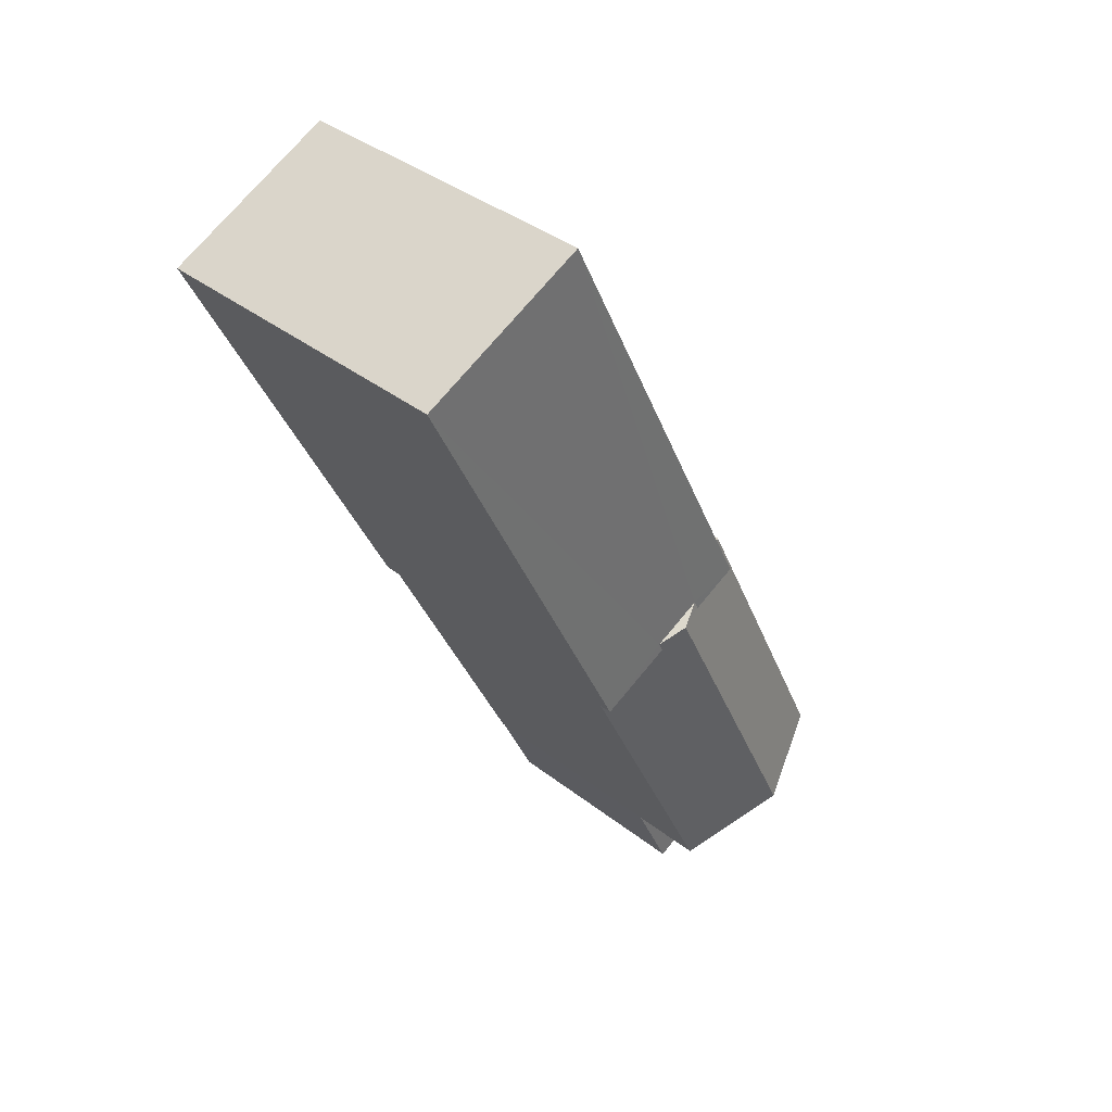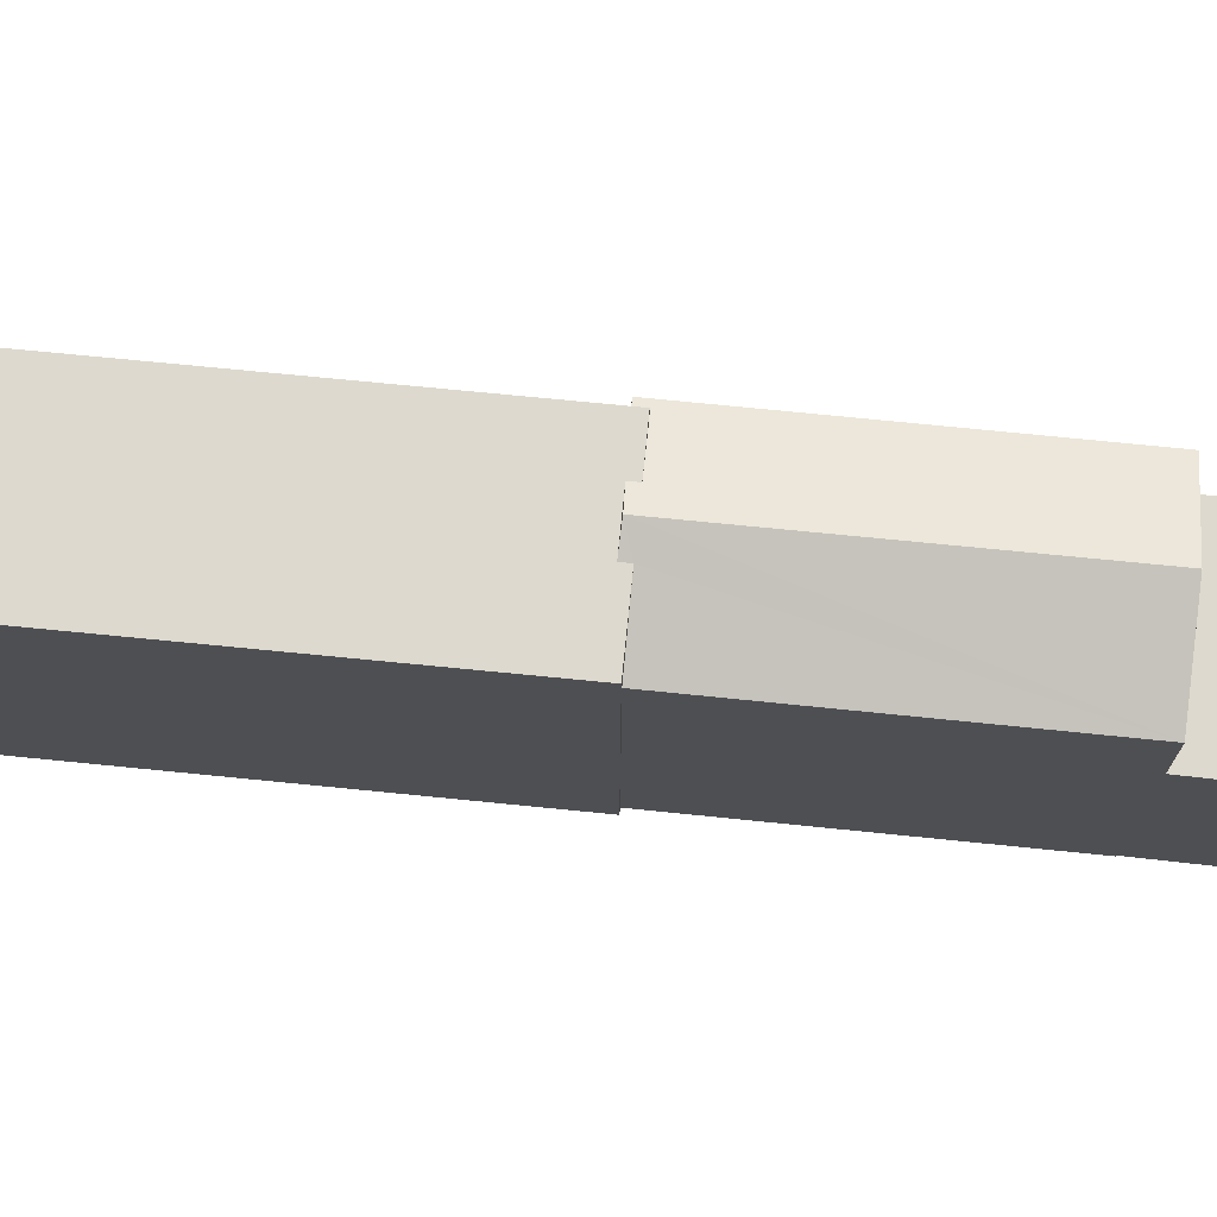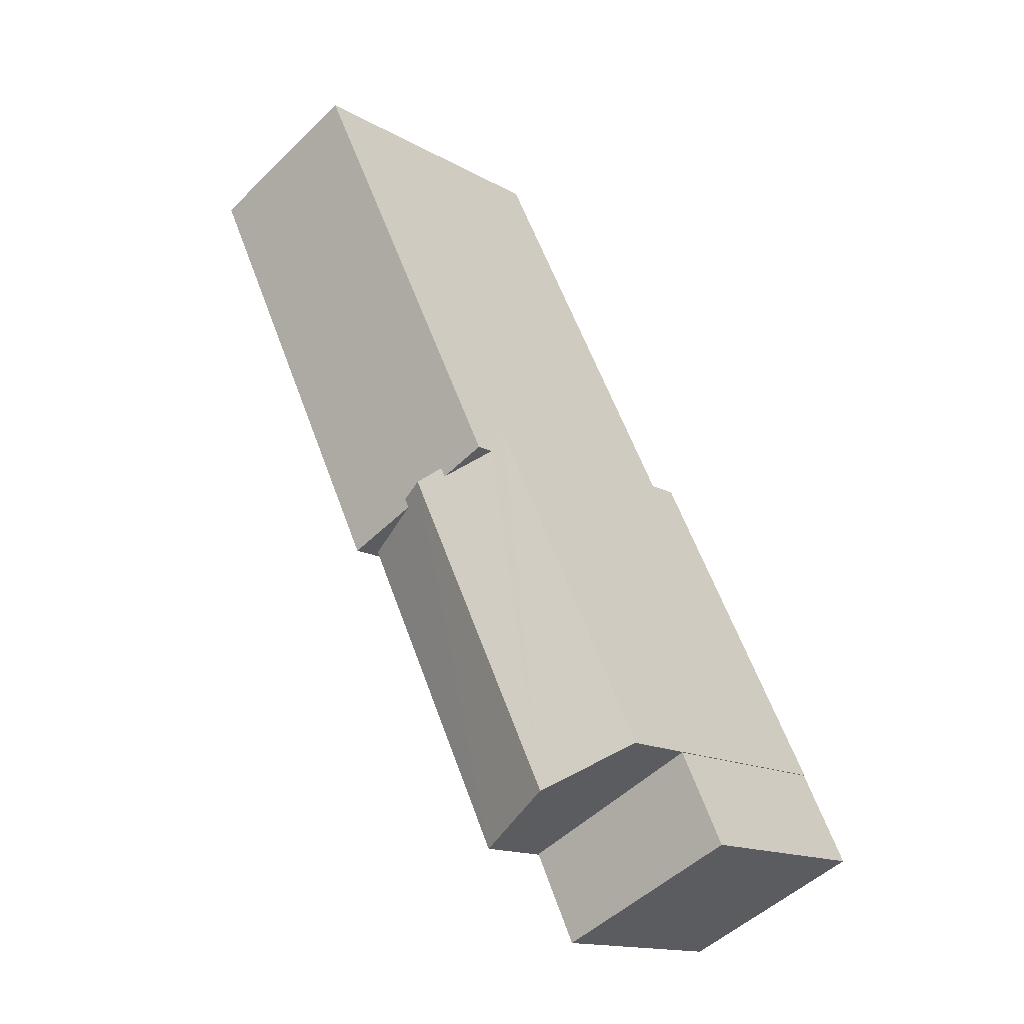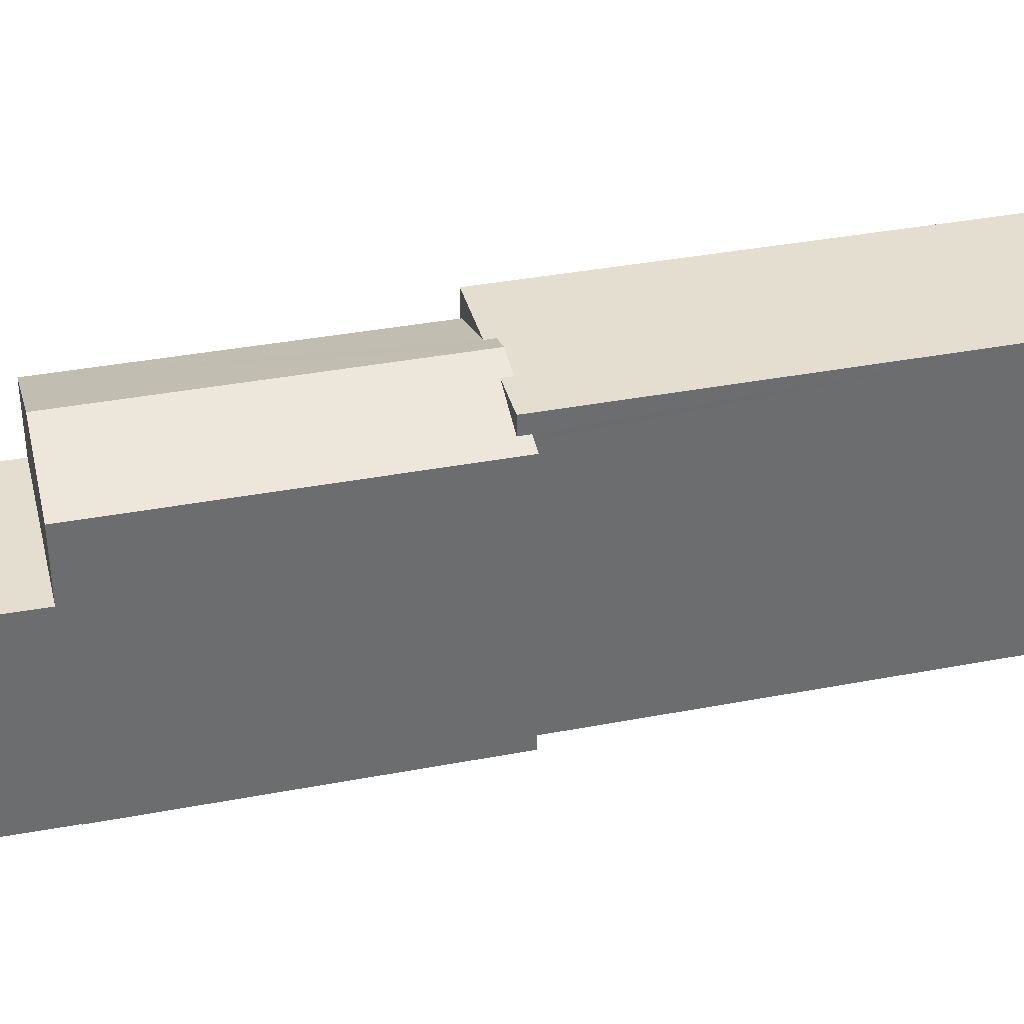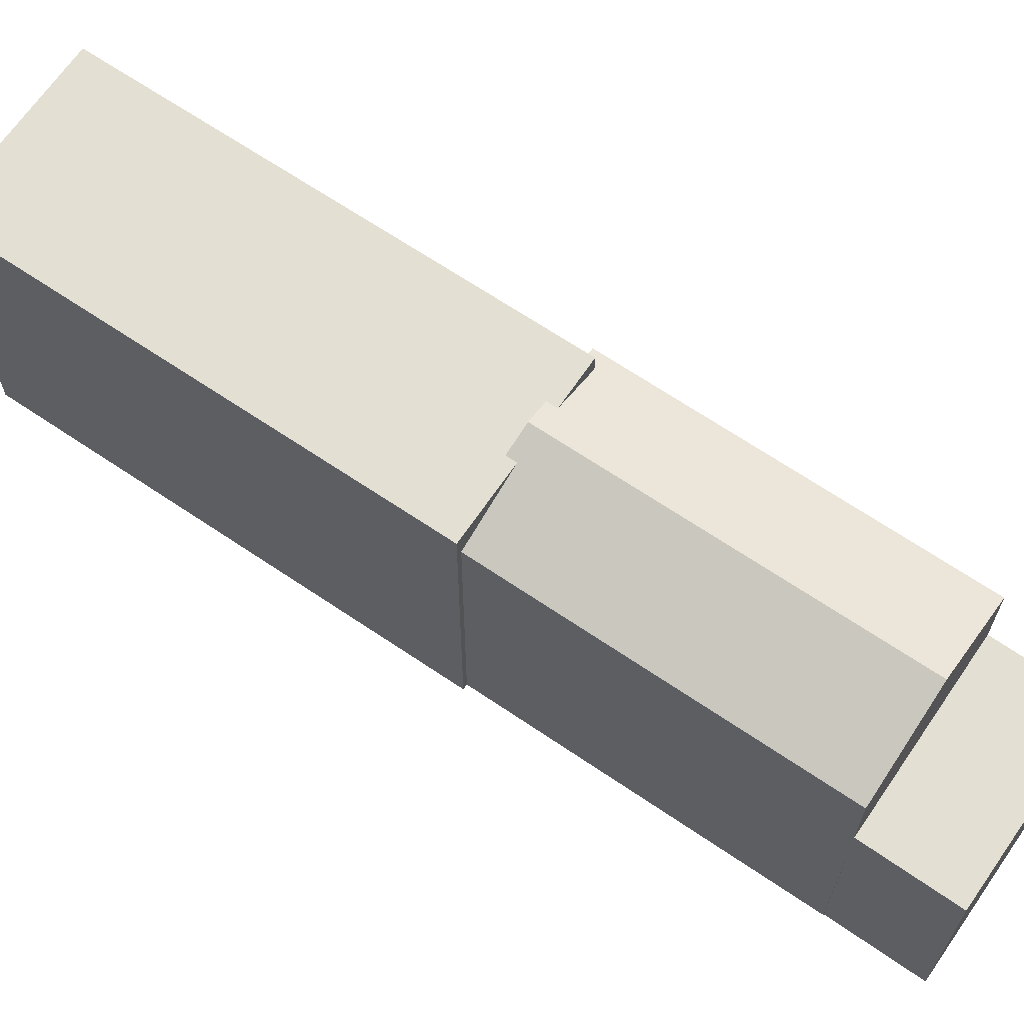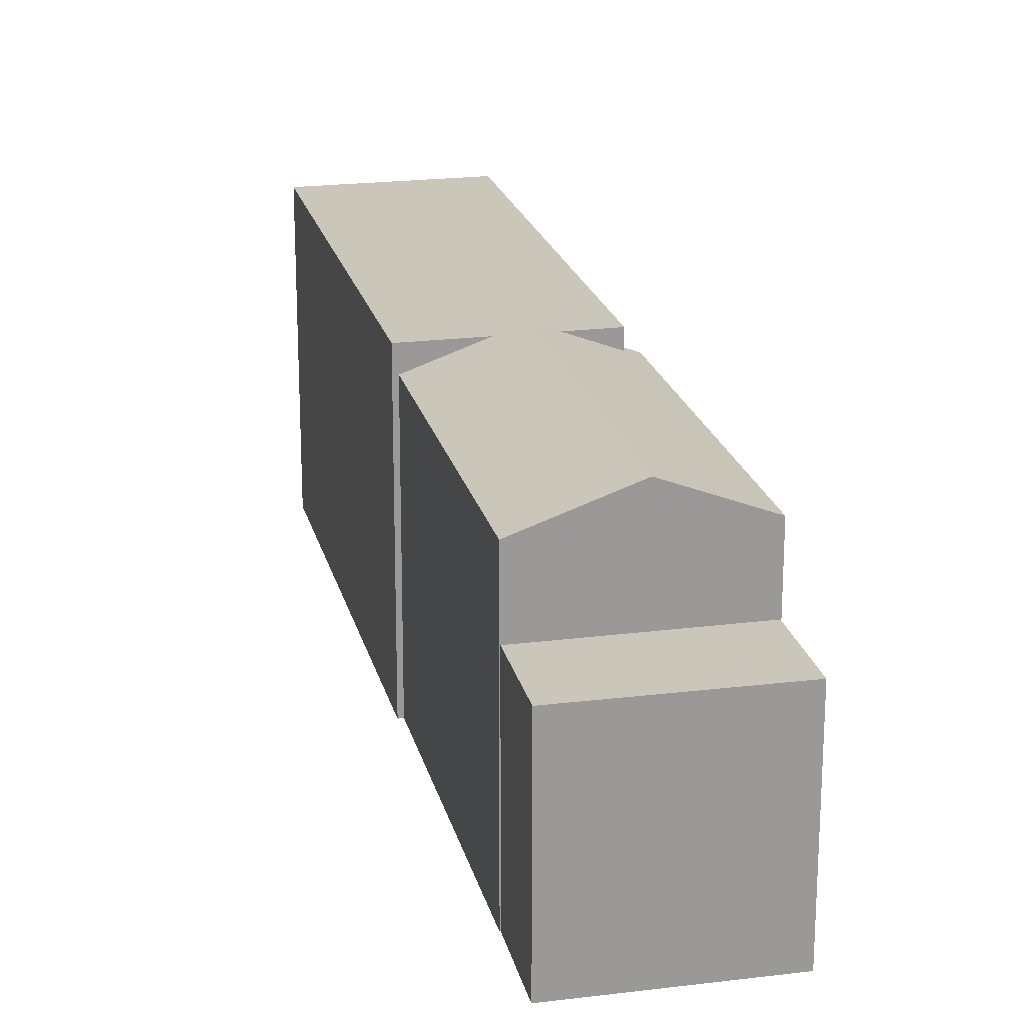
<metadata>
{"format":"obj","ext":"obj","renderer":"f3d","projection":"perspective","resolution":1024,"background":"white","views":[{"elev":37.4,"azim":-44.9,"up":"+Y"},{"elev":71.7,"azim":-58.4,"up":"+Z"},{"elev":-14.9,"azim":39.7,"up":"+Y"},{"elev":36.4,"azim":101.9,"up":"+Z"},{"elev":66.7,"azim":-29.9,"up":"+Z"},{"elev":21.1,"azim":12.9,"up":"+Z"}]}
</metadata>
<code>
v -9077 -3.622e+04 15.1
v -9072 -3.623e+04 15.1
v -9080 -3.622e+04 15.1
v -9076 -3.623e+04 15.1
v -9075 -3.623e+04 15.1
v -9068 -3.623e+04 15.09
v -9072 -3.623e+04 15.1
v -9068 -3.623e+04 15.09
v -9067 -3.624e+04 15.09
v -9071 -3.624e+04 15.09
v -9072 -3.624e+04 15.09
v -9072 -3.624e+04 15.09
v -9072 -3.624e+04 19.78
v -9067 -3.624e+04 19.77
v -9068 -3.623e+04 19.77
v -9071 -3.624e+04 19.77
v -9068 -3.623e+04 21.4
v -9072 -3.623e+04 21.41
v -9070 -3.624e+04 22.18
v -9073 -3.623e+04 21.97
v -9074 -3.623e+04 22.18
v -9073 -3.623e+04 21.97
v -9072 -3.623e+04 21.55
v -9072 -3.623e+04 21.55
v -9072 -3.624e+04 21.41
v -9074 -3.623e+04 21.97
v -9075 -3.623e+04 21.41
v -9074 -3.623e+04 21.97
v -9072 -3.623e+04 21.41
v -9072 -3.623e+04 21.97
v -9077 -3.622e+04 21.97
v -9076 -3.623e+04 21.97
v -9080 -3.622e+04 21.98
f 1 2 3
f 4 3 5
f 6 2 7
f 6 7 8
f 9 10 11
f 12 5 11
f 9 11 6
f 3 2 5
f 5 2 6
f 11 5 6
f 13 14 15
f 13 16 14
f 17 18 19
f 20 21 22
f 21 19 22
f 23 18 24
f 19 18 23
f 22 19 23
f 25 19 21
f 21 26 25
f 25 26 27
f 28 26 21
f 20 28 21
f 24 18 29
f 22 30 20
f 30 31 20
f 26 28 32
f 32 28 33
f 28 31 33
f 20 31 28
f 6 14 9
f 6 15 14
f 14 10 9
f 14 16 10
f 11 16 13
f 11 10 16
f 6 8 15
f 8 17 15
f 11 13 12
f 13 17 25
f 15 17 13
f 12 13 25
f 19 25 17
f 25 5 12
f 25 27 5
f 2 18 7
f 2 29 18
f 7 17 8
f 7 18 17
f 5 27 4
f 4 27 32
f 27 26 32
f 32 3 4
f 32 33 3
f 31 1 3
f 33 31 3
f 1 29 2
f 23 24 30
f 31 29 1
f 24 29 31
f 24 31 30
f 22 23 30

</code>
